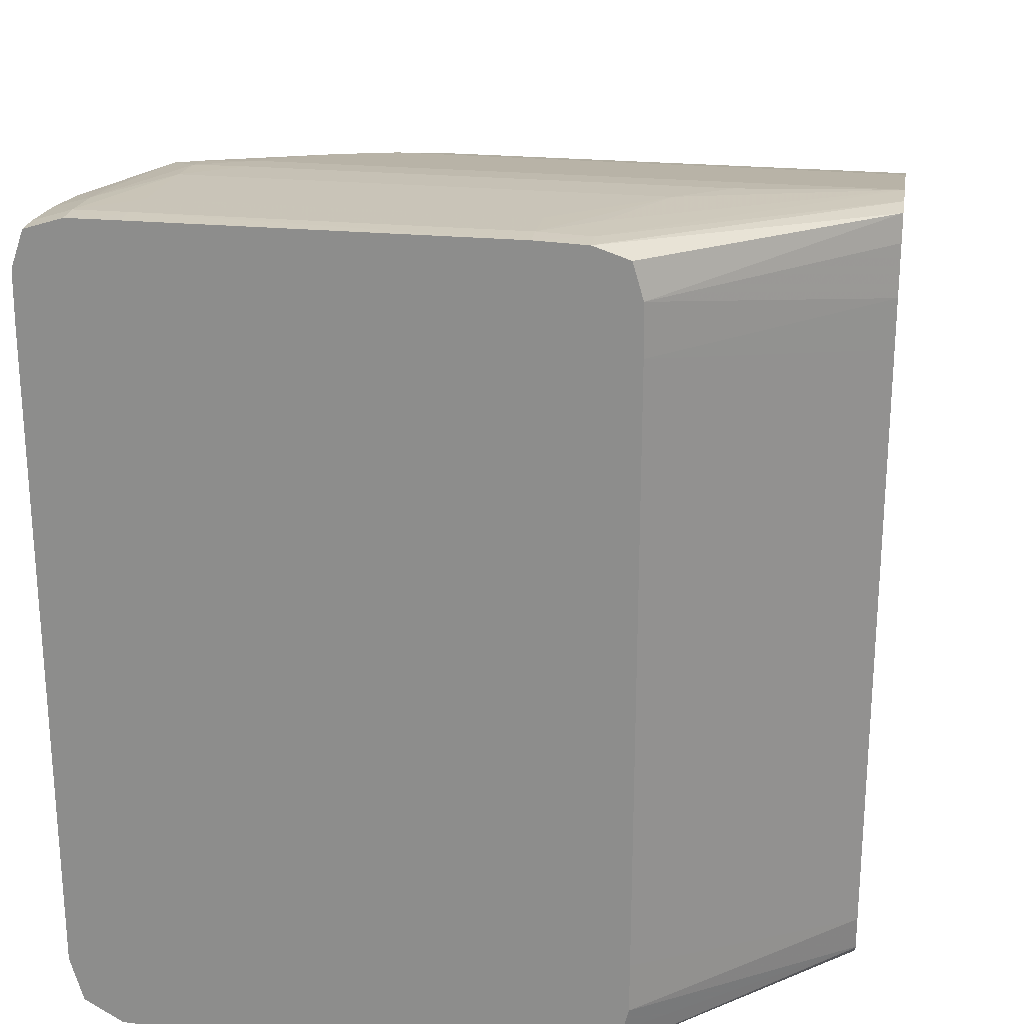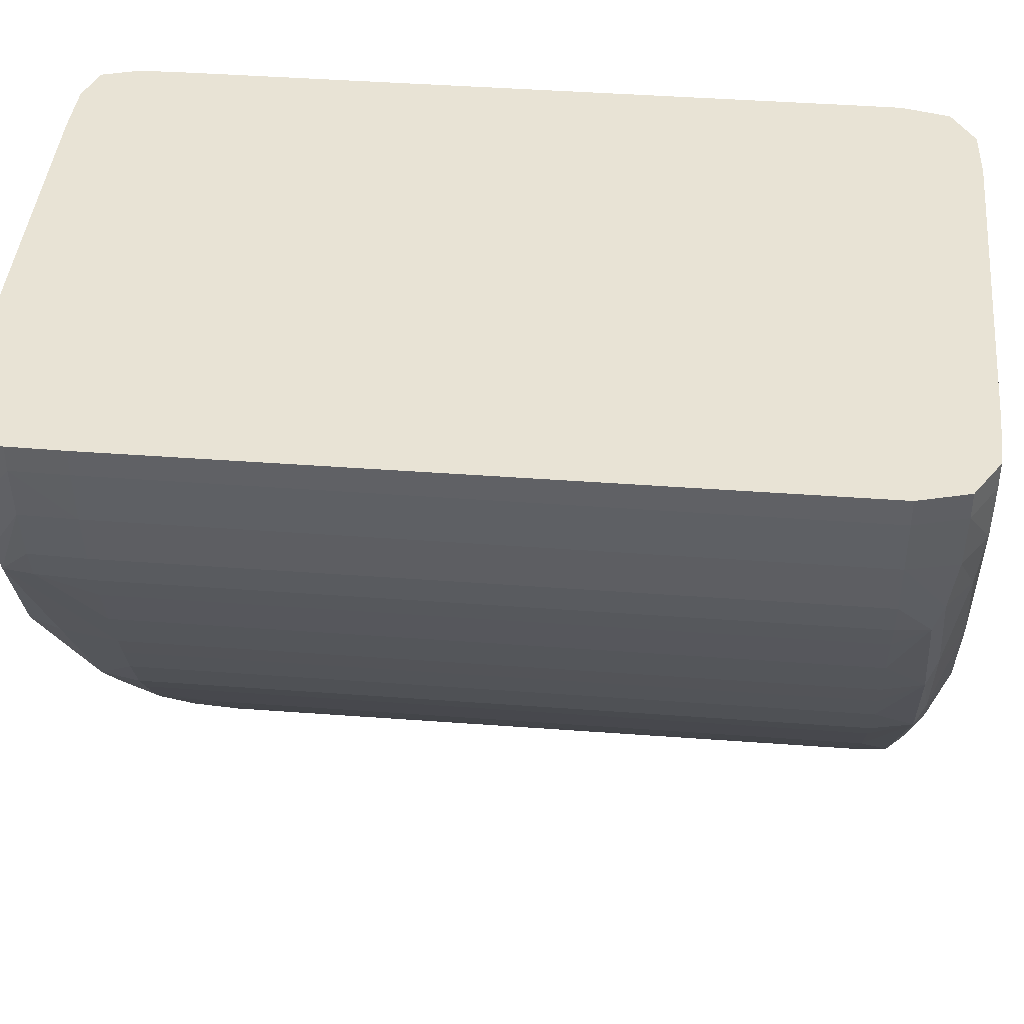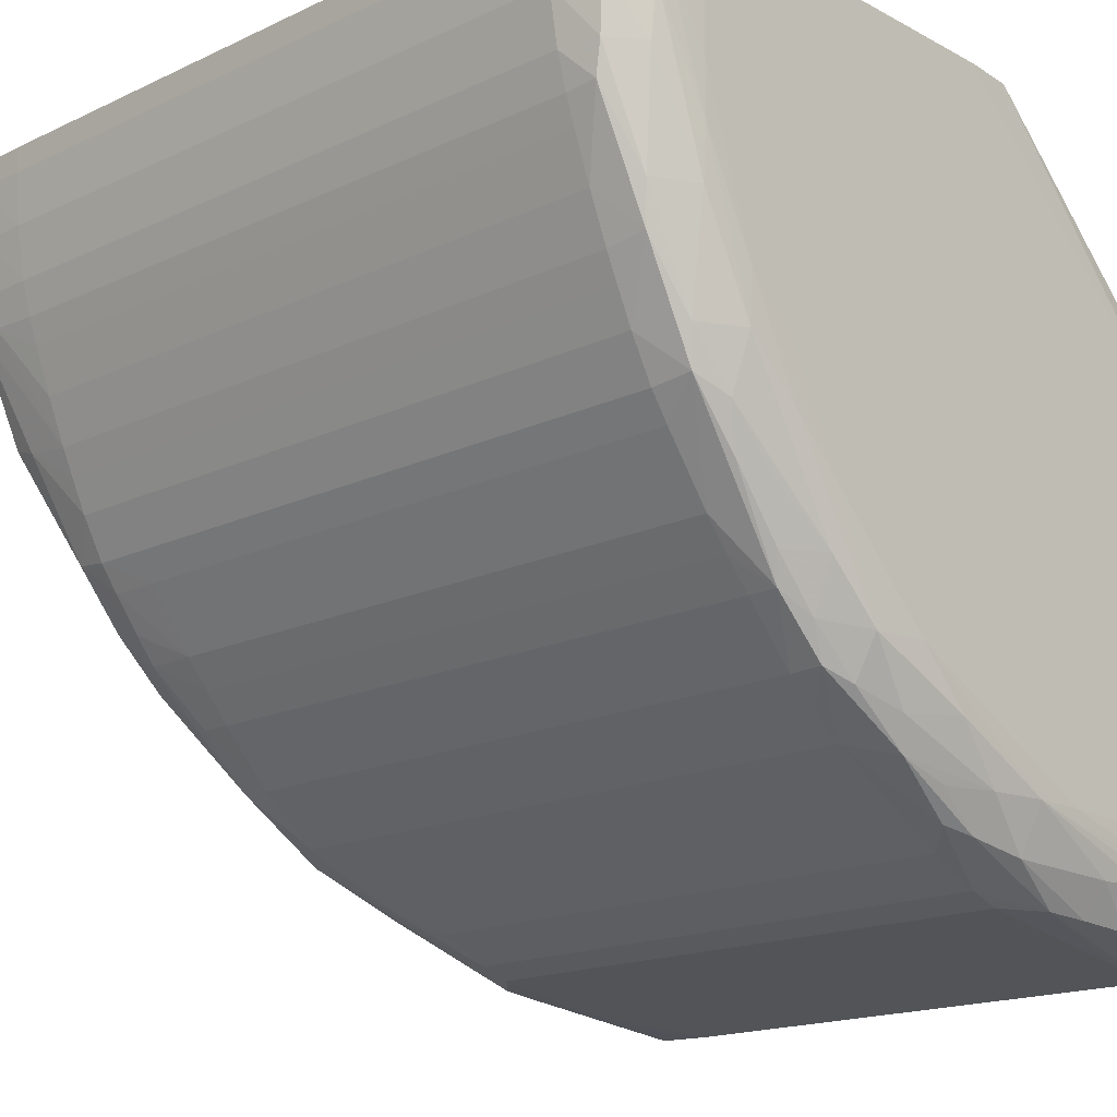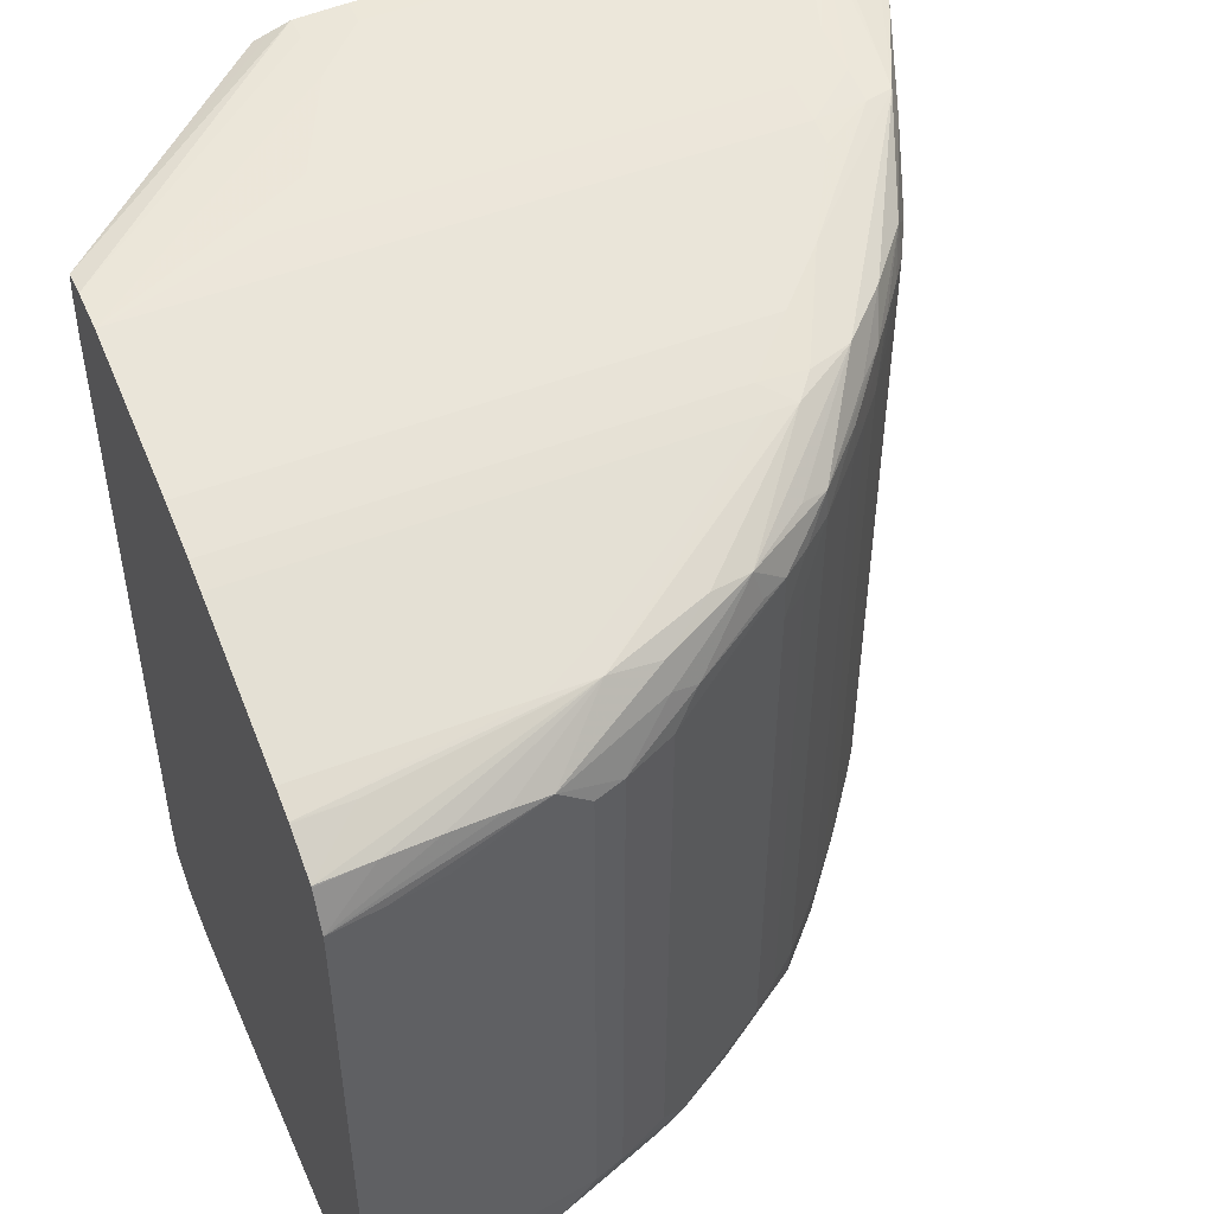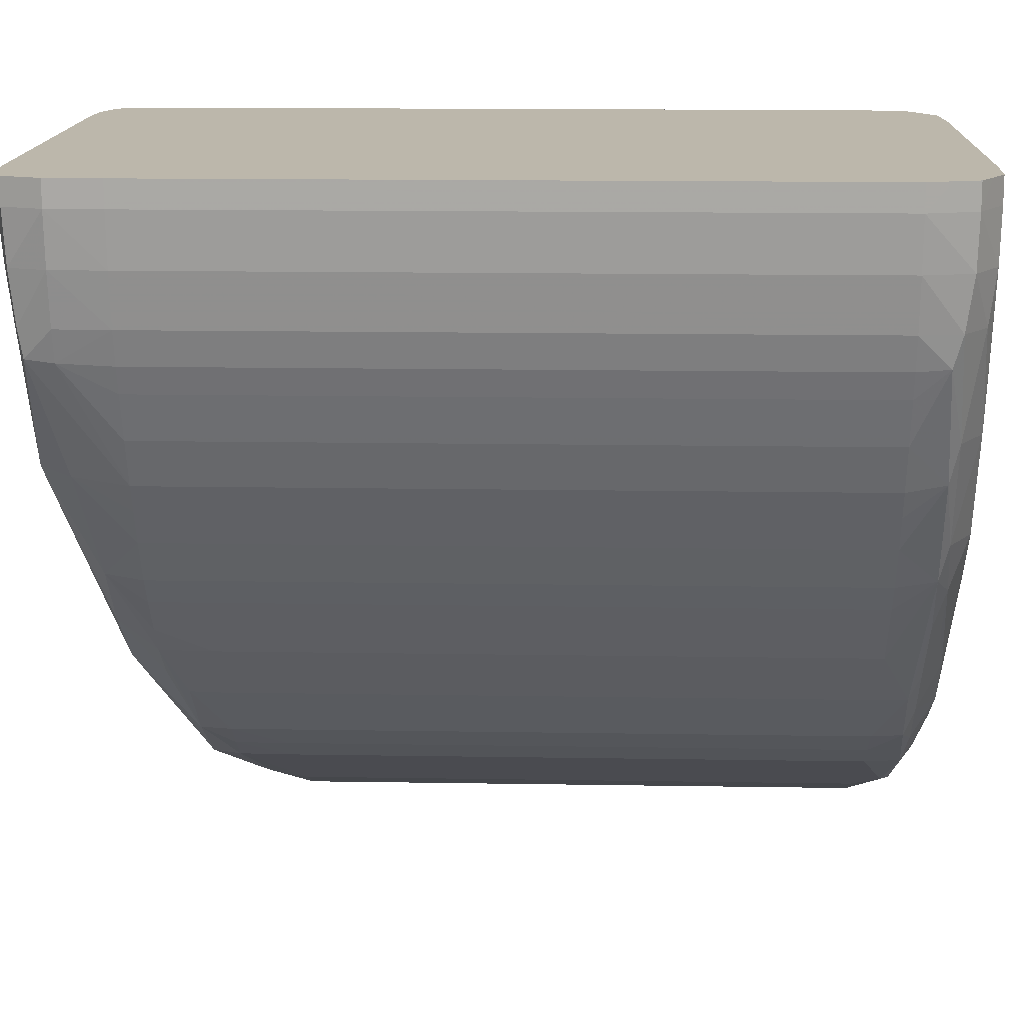
<metadata>
{"format":"obj","ext":"obj","renderer":"f3d","projection":"perspective","resolution":1024,"background":"white","views":[{"elev":23.8,"azim":-170.9,"up":"+Z"},{"elev":41.3,"azim":95.2,"up":"+Y"},{"elev":-17.1,"azim":133.2,"up":"+Y"},{"elev":49.6,"azim":-23.4,"up":"+Z"},{"elev":14.4,"azim":92.1,"up":"+Y"}]}
</metadata>
<code>
v -0.0182 0.01897 0.04572
v -0.0182 0.01897 0.04588
v -0.0182 0.01882 0.04572
v -0.0182 0.01897 0.04175
v -0.0182 0.01897 0.04603
v -0.0182 0.01882 0.04603
v -0.01822 0.01852 0.04572
v -0.0182 0.01882 0.04175
v -0.01823 0.01897 0.04161
v -0.01828 0.01897 0.04625
v -0.01823 0.01852 0.04603
v -0.01828 0.01882 0.04625
v -0.01829 0.01852 0.04624
v -0.01828 0.01821 0.04572
v -0.01822 0.01852 0.04175
v -0.01829 0.01852 0.04148
v -0.01827 0.01882 0.04147
v -0.01827 0.01897 0.04147
v -0.01839 0.01897 0.04629
v -0.01829 0.01821 0.04603
v -0.01832 0.01821 0.04621
v -0.01835 0.01805 0.04619
v -0.0185 0.01882 0.04632
v -0.0185 0.01852 0.0463
v -0.01834 0.01803 0.04603
v -0.01833 0.01802 0.04572
v -0.01828 0.01821 0.04175
v -0.01831 0.01821 0.04152
v -0.0185 0.01821 0.04138
v -0.0185 0.01852 0.04134
v -0.0185 0.01882 0.04134
v -0.01839 0.01897 0.0414
v -0.0185 0.01897 0.04632
v -0.0185 0.01821 0.04626
v -0.01862 0.0176 0.04621
v -0.01865 0.01743 0.04619
v -0.01862 0.01738 0.04603
v -0.0186 0.01734 0.04572
v -0.01881 0.01852 0.0463
v -0.01881 0.01791 0.04626
v -0.01866 0.01897 0.04632
v -0.01881 0.01882 0.04632
v -0.01881 0.0176 0.04623
v -0.01849 0.0176 0.04572
v -0.01839 0.01786 0.04572
v -0.01833 0.01802 0.04175
v -0.01834 0.01803 0.04157
v -0.01857 0.0176 0.04148
v -0.01881 0.0176 0.04134
v -0.01881 0.01791 0.04133
v -0.0185 0.01897 0.04134
v -0.01881 0.01821 0.04132
v -0.01881 0.01739 0.0462
v -0.01942 0.01668 0.04607
v -0.01949 0.01615 0.04591
v -0.0192 0.01644 0.04593
v -0.01892 0.01678 0.04593
v -0.01877 0.01699 0.04572
v -0.01867 0.01718 0.04572
v -0.0186 0.01734 0.04175
v -0.02095 0.01852 0.0463
v -0.02095 0.01821 0.04628
v -0.02095 0.01791 0.04626
v -0.01911 0.0176 0.04624
v -0.01881 0.01897 0.04632
v -0.02095 0.01897 0.04632
v -0.02095 0.01882 0.04632
v -0.01911 0.01736 0.0462
v -0.01849 0.0176 0.04175
v -0.01839 0.01786 0.04175
v -0.01862 0.01737 0.04153
v -0.01886 0.01699 0.04148
v -0.01911 0.01699 0.04134
v -0.01911 0.0173 0.04132
v -0.01881 0.01897 0.04132
v -0.01942 0.01699 0.04132
v -0.01911 0.0172 0.04617
v -0.01973 0.01638 0.04601
v -0.01975 0.01606 0.04592
v -0.01987 0.01592 0.04588
v -0.0204 0.01527 0.0456
v -0.02003 0.01553 0.04564
v -0.01986 0.0156 0.04559
v -0.01946 0.01606 0.04571
v -0.01929 0.01624 0.04572
v -0.01916 0.0164 0.04572
v -0.01901 0.0166 0.04572
v -0.0189 0.01675 0.04572
v -0.01877 0.01699 0.04175
v -0.01867 0.01718 0.04175
v -0.02125 0.01821 0.04628
v -0.02156 0.01791 0.04626
v -0.02186 0.0176 0.04624
v -0.02125 0.01897 0.04631
v -0.02125 0.01882 0.04631
v -0.02125 0.01852 0.0463
v -0.02279 0.01736 0.0462
v -0.01942 0.0172 0.04617
v -0.01942 0.01699 0.04613
v -0.01892 0.01678 0.04153
v -0.0191 0.01668 0.04145
v -0.01973 0.01607 0.04138
v -0.02003 0.01577 0.04137
v -0.01942 0.01668 0.04133
v -0.01973 0.01638 0.04133
v -0.02095 0.01897 0.04132
v -0.02003 0.01607 0.04133
v -0.02034 0.01577 0.04132
v -0.02064 0.01577 0.04132
v -0.02279 0.01638 0.04601
v -0.02003 0.01607 0.04593
v -0.02003 0.01592 0.04588
v -0.02125 0.01501 0.04557
v -0.02064 0.01522 0.04562
v -0.02095 0.01503 0.04551
v -0.02095 0.01495 0.04536
v -0.02079 0.015 0.04529
v -0.02036 0.01524 0.04542
v -0.0202 0.01532 0.04542
v -0.02003 0.01545 0.04542
v -0.01986 0.01559 0.04542
v -0.01956 0.01591 0.0456
v -0.01942 0.01607 0.04542
v -0.01928 0.01624 0.04542
v -0.01901 0.0166 0.04542
v -0.0189 0.01675 0.04175
v -0.02136 0.01897 0.04628
v -0.02279 0.01776 0.04619
v -0.02279 0.0176 0.04621
v -0.02279 0.0172 0.04617
v -0.02279 0.01699 0.04613
v -0.01901 0.0166 0.04175
v -0.01928 0.01624 0.04175
v -0.01956 0.01591 0.04158
v -0.0192 0.01644 0.04151
v -0.01939 0.01635 0.04144
v -0.01975 0.01579 0.04152
v -0.0195 0.01607 0.04152
v -0.02064 0.01546 0.04133
v -0.02003 0.01553 0.04151
v -0.02031 0.01544 0.04144
v -0.02279 0.0173 0.04132
v -0.02125 0.01897 0.04135
v -0.02125 0.01516 0.04133
v -0.02095 0.01546 0.04132
v -0.02279 0.01607 0.04593
v -0.02279 0.01607 0.04593
v -0.02034 0.01592 0.04588
v -0.02034 0.01576 0.04583
v -0.02125 0.01516 0.04562
v -0.02156 0.01501 0.04557
v -0.02278 0.01485 0.04551
v -0.02247 0.01485 0.0455
v -0.02279 0.0146 0.04536
v -0.02278 0.0146 0.04536
v -0.02247 0.01462 0.04535
v -0.02217 0.01464 0.04534
v -0.02186 0.01467 0.04532
v -0.02163 0.01469 0.04529
v -0.02125 0.01476 0.04511
v -0.02095 0.01491 0.04511
v -0.02078 0.015 0.04511
v -0.02063 0.01508 0.04511
v -0.0202 0.01532 0.04511
v -0.02003 0.01545 0.04511
v -0.0197 0.01576 0.04542
v -0.01986 0.01559 0.04175
v -0.01956 0.01591 0.04542
v -0.01942 0.01607 0.04175
v -0.02146 0.01897 0.04624
v -0.02153 0.01897 0.04603
v -0.02279 0.01779 0.04603
v -0.01986 0.0156 0.04157
v -0.01956 0.01591 0.04175
v -0.0197 0.01576 0.04175
v -0.02095 0.01516 0.04139
v -0.0204 0.01526 0.04152
v -0.02279 0.01516 0.04132
v -0.02279 0.0173 0.04133
v -0.02279 0.0176 0.04139
v -0.02279 0.01761 0.0414
v -0.02136 0.01897 0.04141
v -0.02278 0.01485 0.04133
v -0.02156 0.01516 0.04132
v -0.02125 0.01488 0.04147
v -0.02186 0.01485 0.04138
v -0.02217 0.01485 0.04135
v -0.02247 0.01485 0.04134
v -0.02279 0.01592 0.04588
v -0.02279 0.01591 0.04588
v -0.02279 0.01545 0.04572
v -0.02095 0.01546 0.04572
v -0.02279 0.01501 0.04557
v -0.02279 0.01485 0.04551
v -0.02279 0.01484 0.0455
v -0.02279 0.0146 0.04535
v -0.02279 0.0145 0.04511
v -0.02247 0.01454 0.04511
v -0.02217 0.01459 0.04511
v -0.02143 0.0147 0.04511
v -0.02125 0.01476 0.04175
v -0.02095 0.01491 0.04175
v -0.02078 0.015 0.04175
v -0.02063 0.01508 0.04175
v -0.0202 0.01532 0.04175
v -0.02003 0.01545 0.04175
v -0.02153 0.01897 0.04572
v -0.02279 0.01781 0.04572
v -0.02067 0.01516 0.04149
v -0.02095 0.01495 0.04153
v -0.02079 0.015 0.04159
v -0.02279 0.01485 0.04133
v -0.02279 0.01778 0.04153
v -0.02147 0.01897 0.04148
v -0.02279 0.01459 0.04147
v -0.02163 0.01469 0.04156
v -0.02186 0.01467 0.04152
v -0.02217 0.01464 0.04149
v -0.02247 0.01462 0.04147
v -0.02278 0.0146 0.04147
v -0.02279 0.0145 0.0451
v -0.02279 0.01449 0.04481
v -0.02247 0.01454 0.04481
v -0.02143 0.0147 0.04175
v -0.02279 0.01781 0.04543
v -0.02153 0.01897 0.04206
v -0.02279 0.01778 0.04154
v -0.0215 0.01897 0.04162
v -0.02279 0.01449 0.04175
v -0.02247 0.01454 0.04175
v -0.02279 0.01781 0.04206
v -0.02153 0.01897 0.0419
v -0.02279 0.01781 0.04175
v -0.02153 0.01897 0.04175
f 1 2 3
f 1 3 8
f 1 8 4
f 1 4 9
f 1 9 18
f 1 18 32
f 1 32 51
f 1 51 75
f 1 75 106
f 1 106 143
f 1 143 182
f 1 182 214
f 1 214 228
f 1 228 234
f 1 234 232
f 1 232 226
f 1 226 207
f 1 207 171
f 1 171 170
f 1 170 127
f 1 127 94
f 1 94 66
f 1 66 65
f 1 65 41
f 1 41 33
f 1 33 19
f 1 19 10
f 1 10 5
f 1 5 2
f 2 5 6
f 2 6 3
f 3 6 7
f 3 7 15
f 3 15 8
f 4 8 9
f 5 10 12
f 5 12 6
f 6 11 7
f 6 12 13
f 6 13 11
f 7 11 14
f 7 14 27
f 7 27 15
f 8 15 16
f 8 16 17
f 8 17 9
f 9 17 18
f 10 19 12
f 11 20 14
f 11 13 21
f 11 21 22
f 11 22 20
f 12 19 23
f 12 23 13
f 13 23 24
f 13 24 21
f 14 20 25
f 14 25 26
f 14 26 46
f 14 46 27
f 15 27 28
f 15 28 16
f 16 29 30
f 16 30 17
f 16 28 29
f 17 30 31
f 17 31 32
f 17 32 18
f 19 33 23
f 20 22 25
f 21 24 34
f 21 34 35
f 21 35 36
f 21 36 22
f 22 36 37
f 22 37 38
f 22 38 25
f 23 39 40
f 23 40 24
f 23 33 41
f 23 41 42
f 23 42 39
f 24 40 43
f 24 43 35
f 24 35 34
f 25 38 44
f 25 44 45
f 25 45 26
f 26 45 70
f 26 70 46
f 27 46 47
f 27 47 28
f 28 47 48
f 28 48 29
f 29 49 30
f 29 48 49
f 30 49 50
f 30 50 31
f 31 51 32
f 31 50 52
f 31 52 75
f 31 75 51
f 35 43 36
f 36 43 53
f 36 53 54
f 36 54 55
f 36 55 56
f 36 56 57
f 36 57 37
f 37 57 58
f 37 58 59
f 37 59 38
f 38 59 90
f 38 90 60
f 38 60 69
f 38 69 44
f 39 42 67
f 39 67 61
f 39 61 91
f 39 91 62
f 39 62 63
f 39 63 40
f 40 63 64
f 40 64 43
f 41 65 42
f 42 65 66
f 42 66 67
f 43 68 53
f 43 64 68
f 44 69 70
f 44 70 45
f 46 70 47
f 47 71 48
f 47 70 69
f 47 69 71
f 48 72 49
f 48 71 72
f 49 72 73
f 49 73 50
f 50 73 74
f 50 74 52
f 52 76 109
f 52 109 145
f 52 145 184
f 52 184 178
f 52 178 142
f 52 142 106
f 52 106 75
f 52 74 76
f 53 77 54
f 53 68 77
f 54 78 79
f 54 79 55
f 54 77 68
f 54 68 78
f 55 79 80
f 55 80 81
f 55 81 82
f 55 82 83
f 55 83 56
f 56 83 84
f 56 84 85
f 56 85 57
f 57 85 86
f 57 86 87
f 57 87 88
f 57 88 58
f 58 88 126
f 58 126 89
f 58 89 90
f 58 90 59
f 60 90 71
f 60 71 69
f 61 67 91
f 62 91 92
f 62 92 63
f 63 92 93
f 63 93 64
f 64 93 97
f 64 97 68
f 66 94 95
f 66 95 67
f 67 95 96
f 67 96 92
f 67 92 91
f 68 97 130
f 68 130 98
f 68 98 99
f 68 99 78
f 71 90 89
f 71 89 100
f 71 100 72
f 72 101 73
f 72 100 101
f 73 102 103
f 73 103 104
f 73 104 74
f 73 101 102
f 74 104 105
f 74 105 76
f 76 105 107
f 76 107 108
f 76 108 109
f 78 110 146
f 78 146 111
f 78 111 79
f 78 99 131
f 78 131 110
f 79 111 80
f 80 111 112
f 80 112 113
f 80 113 114
f 80 114 81
f 81 83 82
f 81 114 115
f 81 115 116
f 81 116 117
f 81 117 118
f 81 118 119
f 81 119 83
f 83 119 120
f 83 120 121
f 83 121 122
f 83 122 85
f 83 85 84
f 85 122 123
f 85 123 124
f 85 124 86
f 86 124 87
f 87 124 125
f 87 125 88
f 88 125 132
f 88 132 126
f 89 126 100
f 92 96 97
f 92 97 93
f 94 127 128
f 94 128 129
f 94 129 95
f 95 129 97
f 95 97 96
f 97 129 128
f 97 128 172
f 97 172 208
f 97 208 225
f 97 225 231
f 97 231 233
f 97 233 227
f 97 227 213
f 97 213 181
f 97 181 180
f 97 180 179
f 97 179 142
f 97 142 178
f 97 178 212
f 97 212 215
f 97 215 229
f 97 229 222
f 97 222 221
f 97 221 197
f 97 197 196
f 97 196 154
f 97 154 195
f 97 195 194
f 97 194 193
f 97 193 191
f 97 191 190
f 97 190 189
f 97 189 147
f 97 147 146
f 97 146 110
f 97 110 131
f 97 131 130
f 98 130 131
f 98 131 99
f 100 126 132
f 100 132 133
f 100 133 134
f 100 134 135
f 100 135 101
f 101 135 136
f 101 136 102
f 102 137 103
f 102 136 138
f 102 138 137
f 103 139 108
f 103 108 107
f 103 107 105
f 103 105 104
f 103 137 140
f 103 140 141
f 103 141 139
f 106 142 143
f 108 139 144
f 108 144 145
f 108 145 109
f 111 146 147
f 111 147 148
f 111 148 112
f 112 148 149
f 112 149 150
f 112 150 113
f 113 151 152
f 113 152 153
f 113 153 154
f 113 154 155
f 113 155 156
f 113 156 157
f 113 157 158
f 113 158 159
f 113 159 115
f 113 115 114
f 113 150 151
f 115 159 116
f 116 159 160
f 116 160 117
f 117 119 118
f 117 160 161
f 117 161 119
f 119 161 162
f 119 162 163
f 119 163 164
f 119 164 120
f 120 164 165
f 120 165 121
f 121 166 122
f 121 165 206
f 121 206 167
f 121 167 175
f 121 175 166
f 122 166 168
f 122 168 123
f 123 168 174
f 123 174 169
f 123 169 133
f 123 133 124
f 124 133 132
f 124 132 125
f 127 170 128
f 128 170 171
f 128 171 172
f 133 169 134
f 134 173 137
f 134 137 138
f 134 138 135
f 134 169 174
f 134 174 175
f 134 175 167
f 134 167 173
f 135 138 136
f 137 173 140
f 139 141 176
f 139 176 144
f 140 173 177
f 140 177 141
f 141 177 176
f 142 179 143
f 143 179 180
f 143 180 181
f 143 181 182
f 144 183 184
f 144 184 145
f 144 176 185
f 144 185 186
f 144 186 187
f 144 187 188
f 144 188 183
f 147 189 148
f 148 189 190
f 148 190 191
f 148 191 192
f 148 192 150
f 148 150 149
f 150 192 191
f 150 191 151
f 151 193 194
f 151 194 152
f 151 191 193
f 152 194 195
f 152 195 153
f 153 195 154
f 154 196 155
f 155 196 156
f 156 196 197
f 156 197 157
f 157 197 158
f 158 197 159
f 159 197 198
f 159 198 199
f 159 199 200
f 159 200 160
f 160 200 224
f 160 224 201
f 160 201 202
f 160 202 161
f 161 202 203
f 161 203 162
f 162 203 204
f 162 204 163
f 163 204 205
f 163 205 164
f 164 205 206
f 164 206 165
f 166 175 174
f 166 174 168
f 167 206 173
f 171 207 208
f 171 208 172
f 173 206 205
f 173 205 177
f 176 177 209
f 176 209 210
f 176 210 185
f 177 205 211
f 177 211 210
f 177 210 209
f 178 184 183
f 178 183 212
f 181 213 214
f 181 214 182
f 183 188 215
f 183 215 212
f 185 210 216
f 185 216 217
f 185 217 186
f 186 217 218
f 186 218 187
f 187 218 219
f 187 219 220
f 187 220 215
f 187 215 188
f 197 221 198
f 198 221 222
f 198 222 199
f 199 222 223
f 199 223 200
f 200 223 230
f 200 230 224
f 201 224 216
f 201 216 210
f 201 210 211
f 201 211 202
f 202 211 203
f 203 211 204
f 204 211 205
f 207 225 208
f 207 226 231
f 207 231 225
f 213 227 214
f 214 227 228
f 215 220 219
f 215 219 229
f 216 224 230
f 216 230 229
f 216 229 217
f 217 229 218
f 218 229 219
f 222 229 230
f 222 230 223
f 226 232 233
f 226 233 231
f 227 233 234
f 227 234 228
f 232 234 233

</code>
